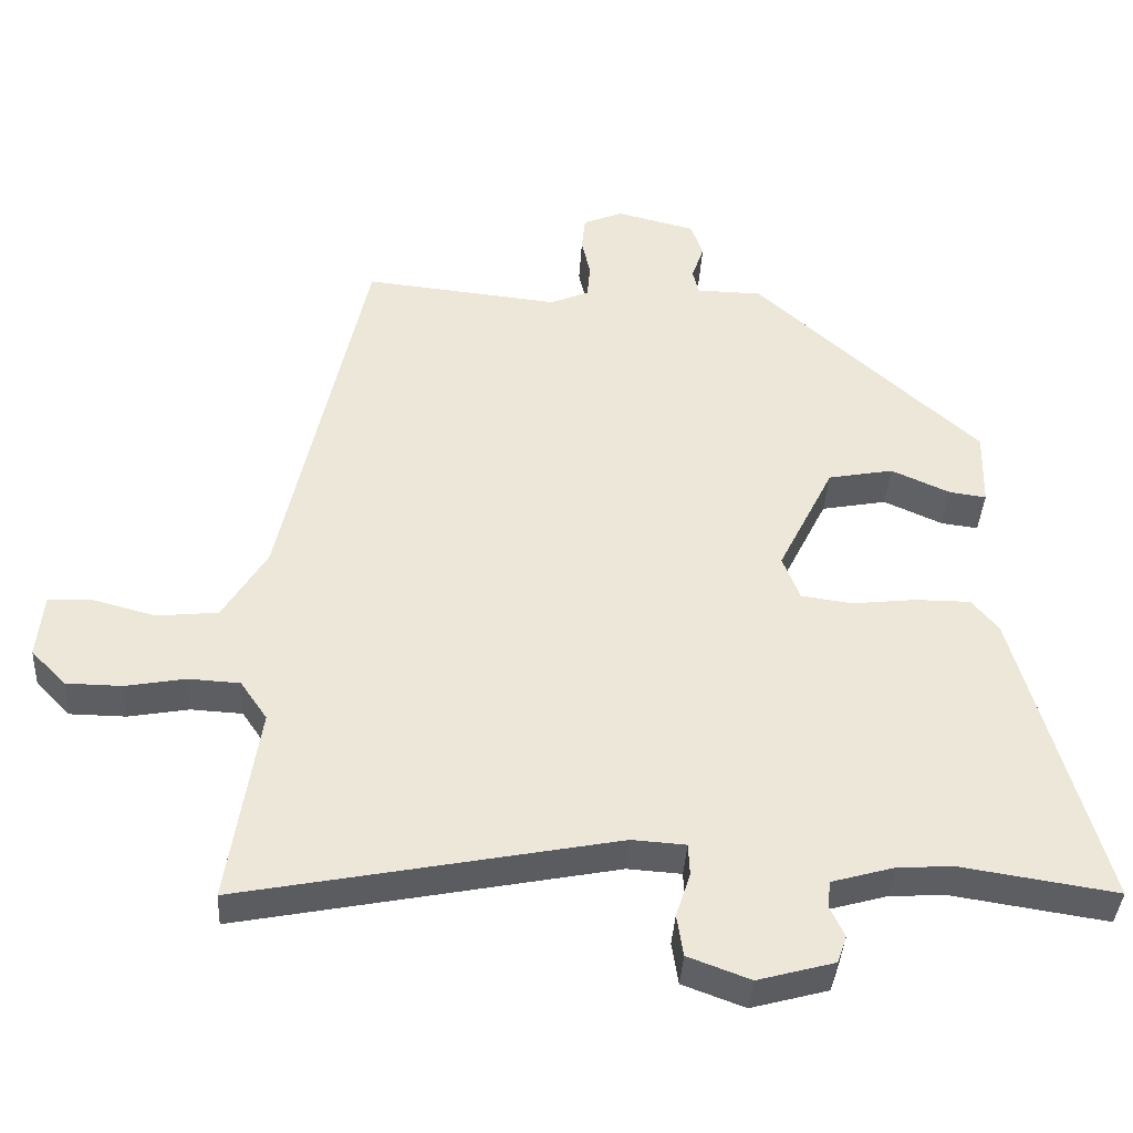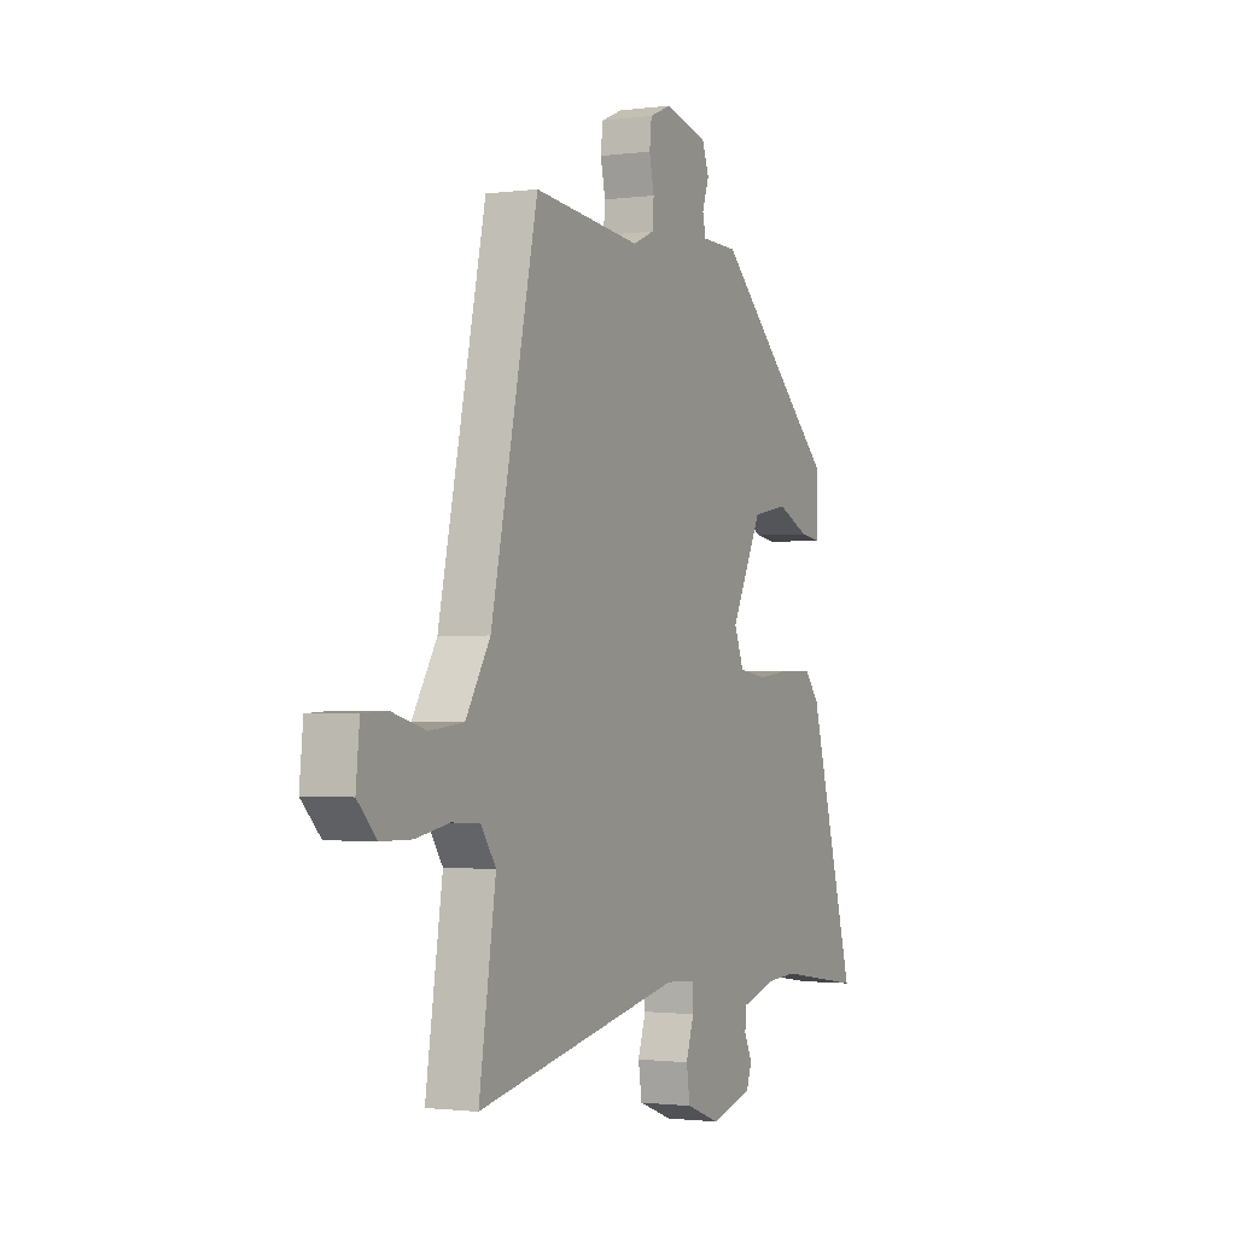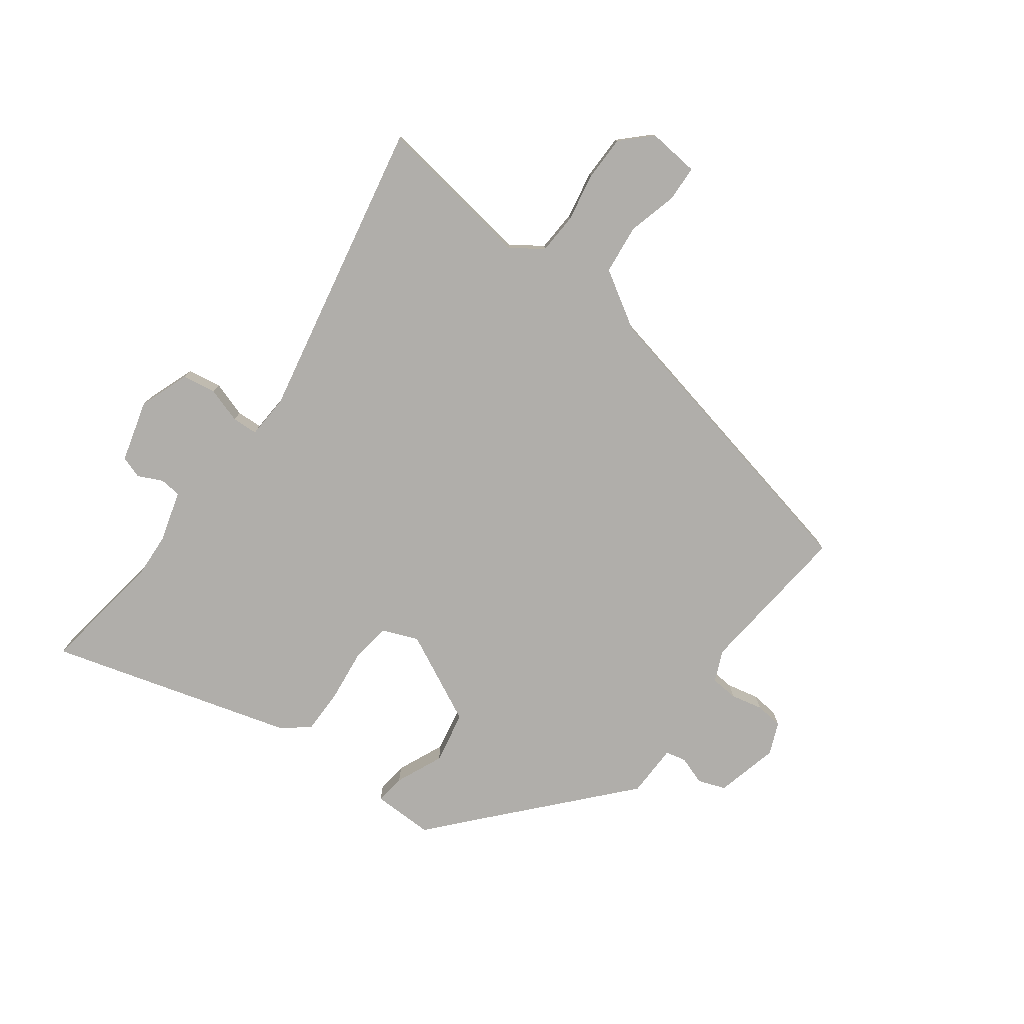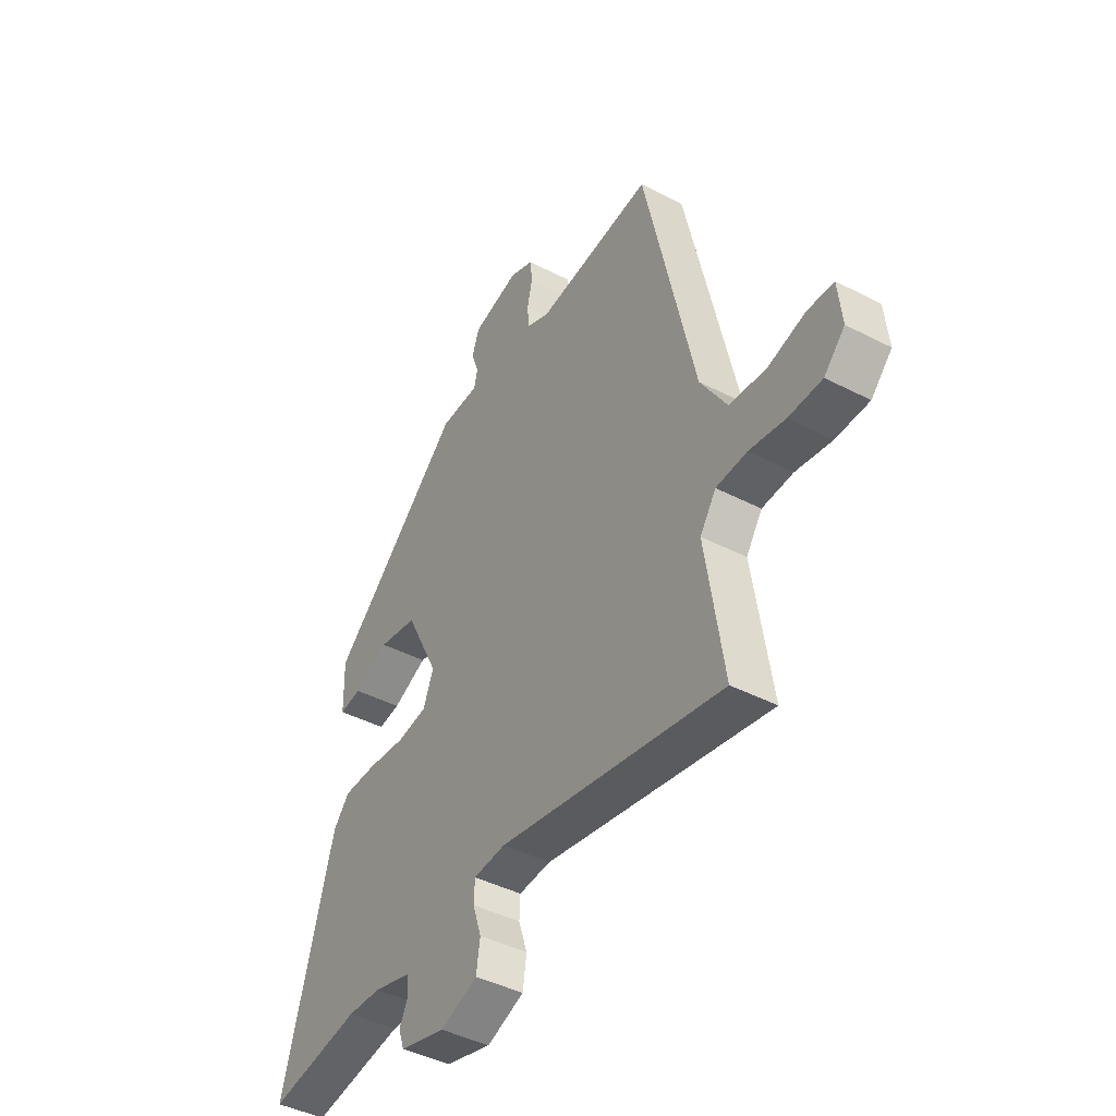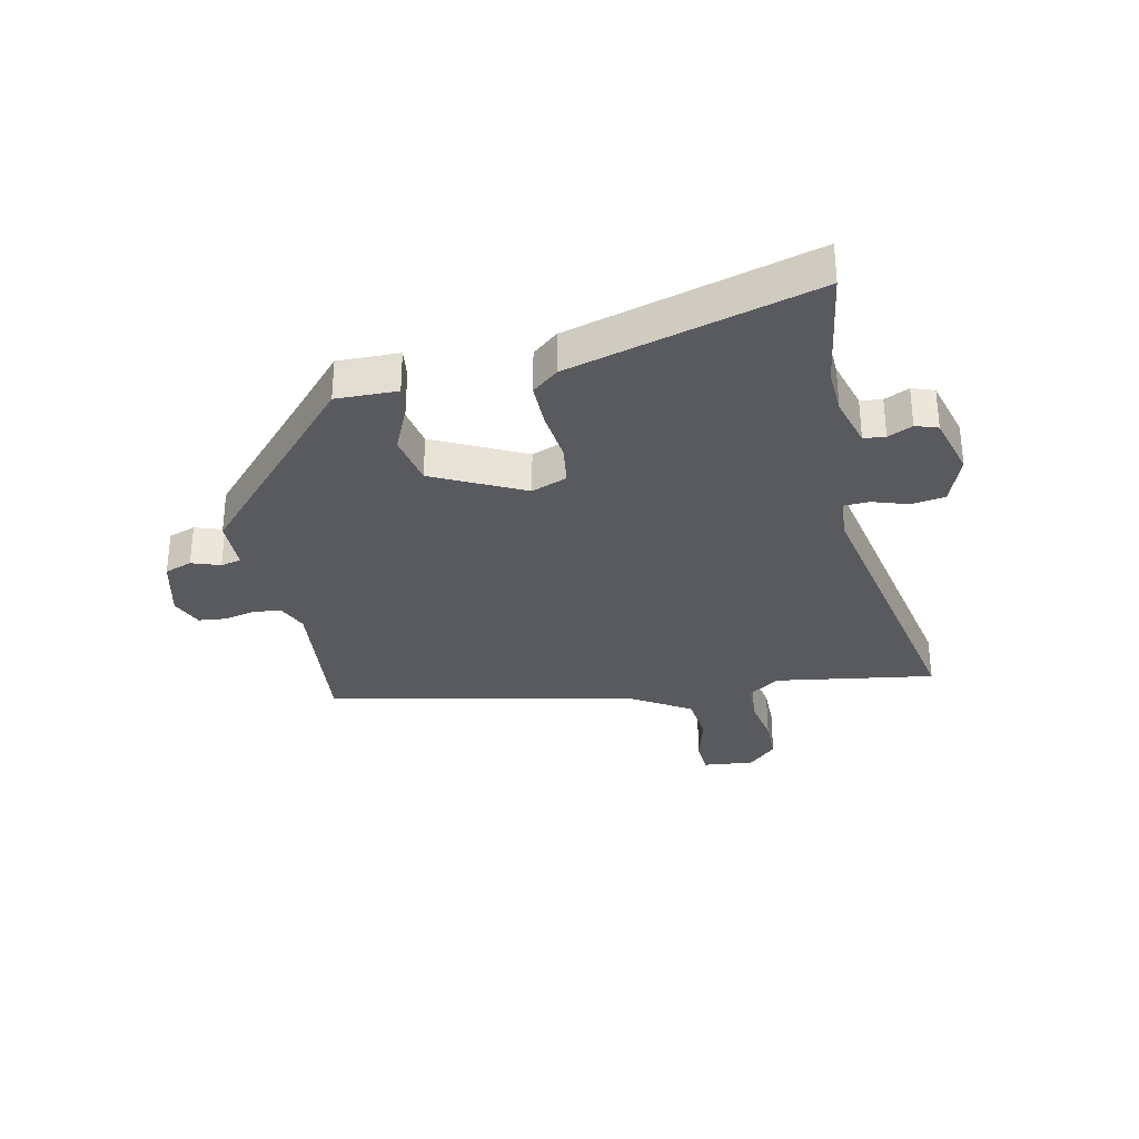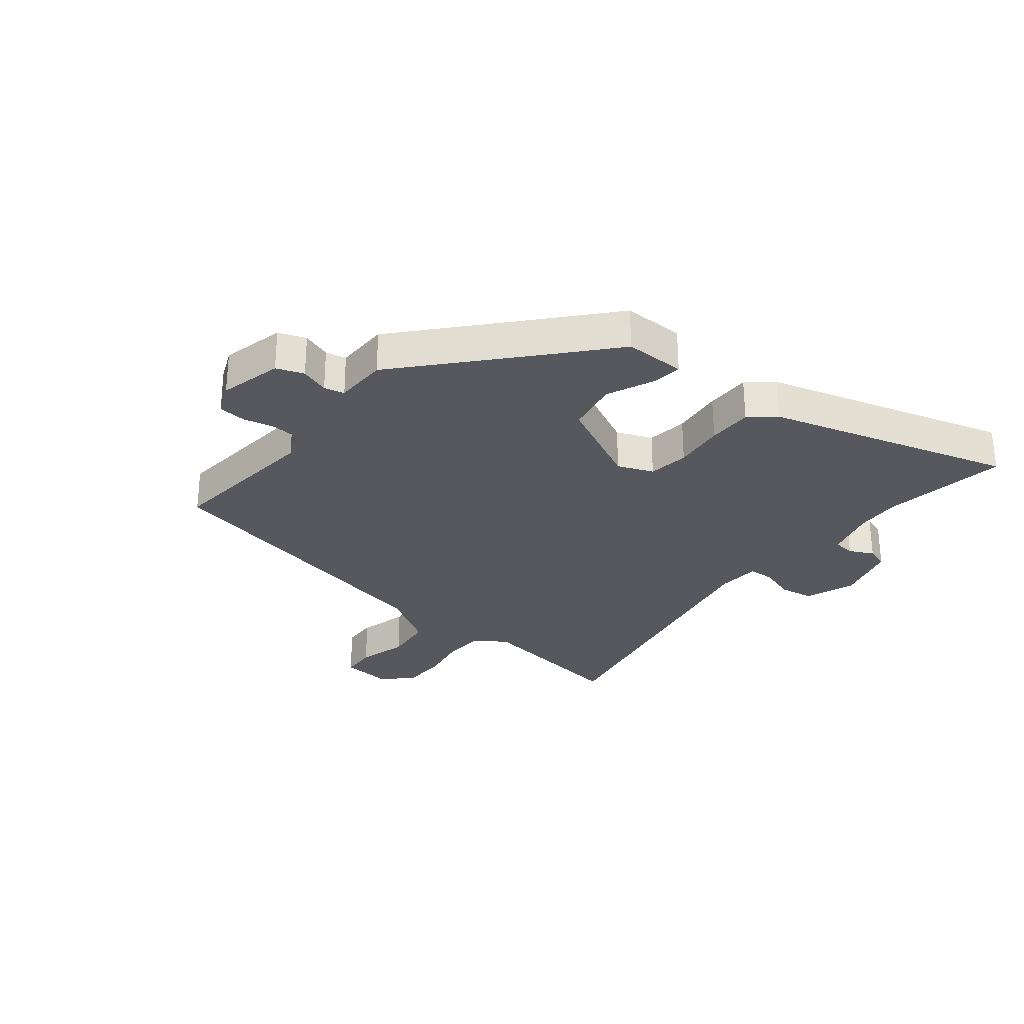
<metadata>
{"format":"obj","ext":"obj","renderer":"f3d","projection":"perspective","resolution":1024,"background":"white","views":[{"elev":-38.4,"azim":-3.3,"up":"+Z"},{"elev":-1.4,"azim":-64.3,"up":"+Z"},{"elev":-77.8,"azim":-126.3,"up":"+Y"},{"elev":-43.2,"azim":-121.5,"up":"+Z"},{"elev":-31.6,"azim":102.1,"up":"+Y"},{"elev":-28.9,"azim":51.6,"up":"+Y"}]}
</metadata>
<code>
v 0.63 0.07 -0.52
v 0.416 0.07 -0.487
v 0.339 0.07 -0.491
v 0.251 0.07 -0.516
v 0.247 0.07 -0.553
v 0.267 0.07 -0.595
v 0.254 0.07 -0.633
v 0.148 0.07 -0.662
v 0.062 0.07 -0.63
v 0.053 0.07 -0.572
v 0.073 0.07 -0.511
v 0.071 0.07 -0.467
v -0.003 0.07 -0.462
v -0.521 0.07 -0.563
v -0.479 0.07 -0.29
v -0.516 0.07 -0.236
v -0.587 0.07 -0.232
v -0.67 0.07 -0.247
v -0.747 0.07 -0.246
v -0.795 0.07 -0.197
v -0.786 0.07 -0.109
v -0.725 0.07 -0.106
v -0.639 0.07 -0.129
v -0.554 0.07 -0.12
v -0.493 0.07 -0.021
v -0.376 0.07 0.512
v -0.106 0.07 0.484
v -0.053 0.07 0.507
v -0.049 0.07 0.554
v -0.061 0.07 0.609
v -0.056 0.07 0.656
v -0.001 0.07 0.679
v 0.107 0.07 0.652
v 0.124 0.07 0.605
v 0.107 0.07 0.556
v 0.115 0.07 0.521
v 0.206 0.07 0.519
v 0.43 0.07 0.316
v 0.516 0.07 0.239
v 0.514 0.07 0.134
v 0.463 0.07 0.141
v 0.382 0.07 0.177
v 0.292 0.07 0.16
v 0.215 0.07 0.005
v 0.239 0.07 -0.056
v 0.309 0.07 -0.066
v 0.397 0.07 -0.056
v 0.474 0.07 -0.056
v 0.511 0.07 -0.1
v 0.63 0 -0.52
v 0.416 0 -0.487
v 0.339 0 -0.491
v 0.251 0 -0.516
v 0.247 0 -0.553
v 0.267 0 -0.595
v 0.254 0 -0.633
v 0.148 0 -0.662
v 0.062 0 -0.63
v 0.053 0 -0.572
v 0.073 0 -0.511
v 0.071 0 -0.467
v -0.003 0 -0.462
v -0.521 0 -0.563
v -0.479 0 -0.29
v -0.516 0 -0.236
v -0.587 0 -0.232
v -0.67 0 -0.247
v -0.747 0 -0.246
v -0.795 0 -0.197
v -0.786 0 -0.109
v -0.725 0 -0.106
v -0.639 0 -0.129
v -0.554 0 -0.12
v -0.493 0 -0.021
v -0.376 0 0.512
v -0.106 0 0.484
v -0.053 0 0.507
v -0.049 0 0.554
v -0.061 0 0.609
v -0.056 0 0.656
v -0.001 0 0.679
v 0.107 0 0.652
v 0.124 0 0.605
v 0.107 0 0.556
v 0.115 0 0.521
v 0.206 0 0.519
v 0.43 0 0.316
v 0.516 0 0.239
v 0.514 0 0.134
v 0.463 0 0.141
v 0.382 0 0.177
v 0.292 0 0.16
v 0.215 0 0.005
v 0.239 0 -0.056
v 0.309 0 -0.066
v 0.397 0 -0.056
v 0.474 0 -0.056
v 0.511 0 -0.1
f 46 47 48 49
f 45 46 49 1
f 39 40 41 42
f 38 39 42 43
f 36 37 38 43
f 32 33 34 35
f 32 35 36
f 29 30 31 32
f 28 29 32 36
f 27 28 36 43
f 25 26 27 43
f 20 21 22 23
f 20 23 24
f 17 18 19 20
f 16 17 20 24
f 15 16 24 25
f 13 14 15
f 12 13 15 25
f 8 9 10 11
f 8 11 12
f 5 6 7 8
f 4 5 8 12
f 3 4 12 25
f 45 1 2
f 45 2 3 25
f 25 43 44
f 25 44 45
f 98 97 96 95
f 50 98 95 94
f 91 90 89 88
f 92 91 88 87
f 92 87 86 85
f 84 83 82 81
f 85 84 81
f 81 80 79 78
f 85 81 78 77
f 92 85 77 76
f 92 76 75 74
f 72 71 70 69
f 73 72 69
f 69 68 67 66
f 73 69 66 65
f 74 73 65 64
f 64 63 62
f 74 64 62 61
f 60 59 58 57
f 61 60 57
f 57 56 55 54
f 61 57 54 53
f 74 61 53 52
f 51 50 94
f 74 52 51 94
f 93 92 74
f 94 93 74
f 1 50 51 2
f 2 51 52 3
f 3 52 53 4
f 4 53 54 5
f 5 54 55 6
f 6 55 56 7
f 7 56 57 8
f 8 57 58 9
f 9 58 59 10
f 10 59 60 11
f 11 60 61 12
f 12 61 62 13
f 13 62 63 14
f 14 63 64 15
f 15 64 65 16
f 16 65 66 17
f 17 66 67 18
f 18 67 68 19
f 19 68 69 20
f 20 69 70 21
f 21 70 71 22
f 22 71 72 23
f 23 72 73 24
f 24 73 74 25
f 25 74 75 26
f 26 75 76 27
f 27 76 77 28
f 28 77 78 29
f 29 78 79 30
f 30 79 80 31
f 31 80 81 32
f 32 81 82 33
f 33 82 83 34
f 34 83 84 35
f 35 84 85 36
f 36 85 86 37
f 37 86 87 38
f 38 87 88 39
f 39 88 89 40
f 40 89 90 41
f 41 90 91 42
f 42 91 92 43
f 43 92 93 44
f 44 93 94 45
f 45 94 95 46
f 46 95 96 47
f 47 96 97 48
f 48 97 98 49
f 49 98 50 1

</code>
